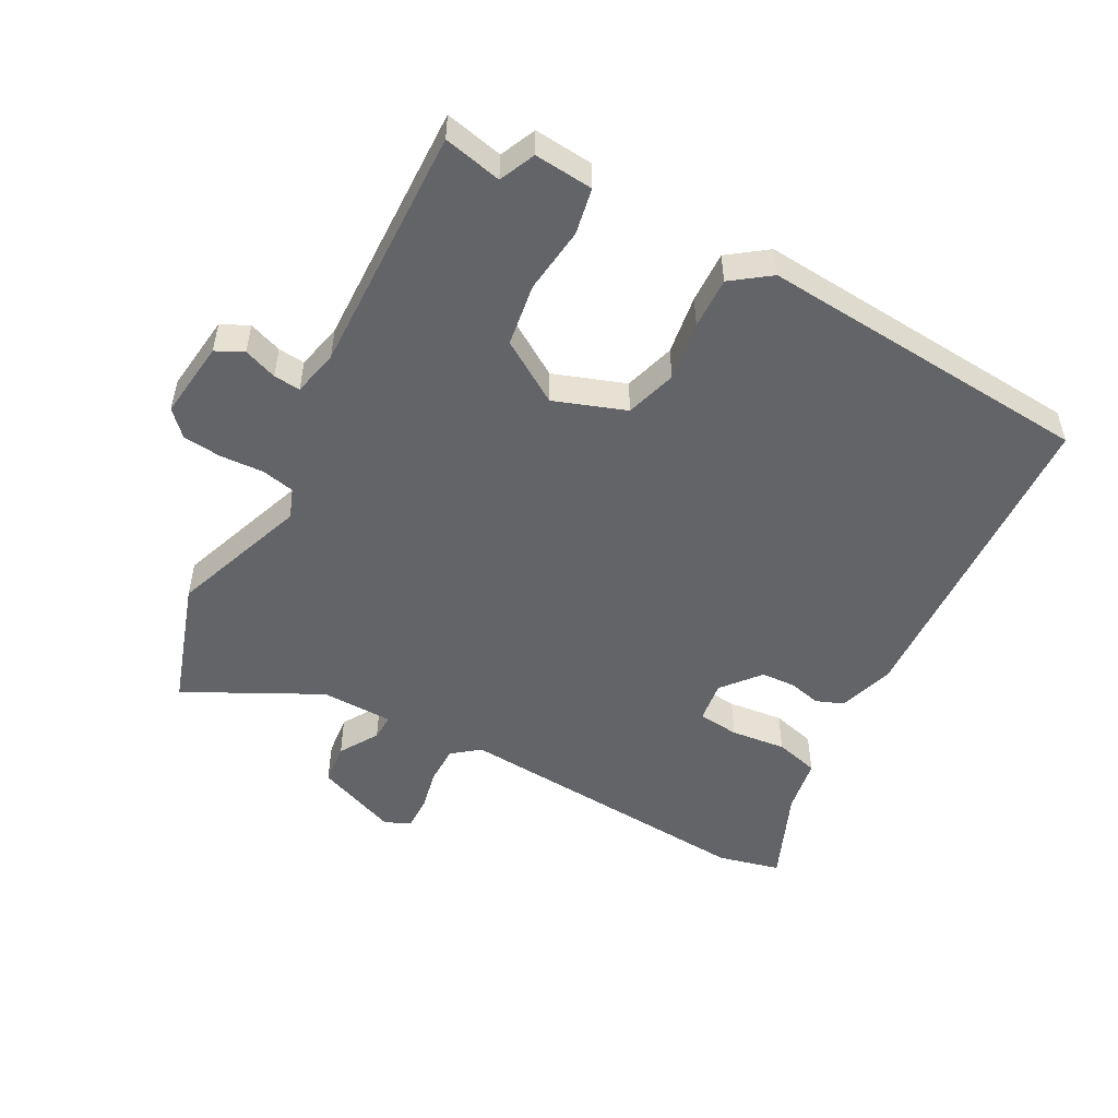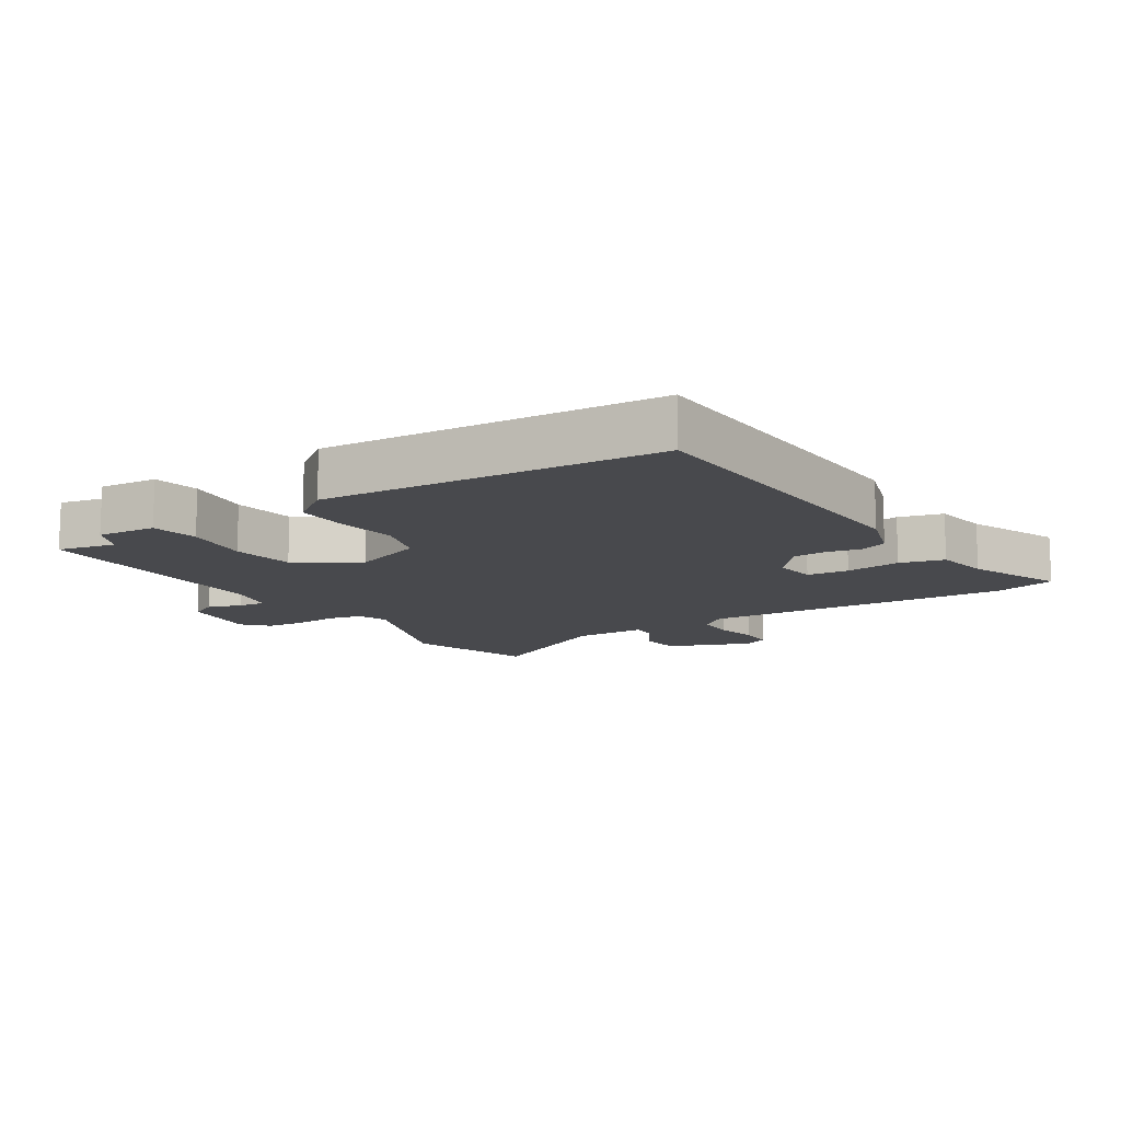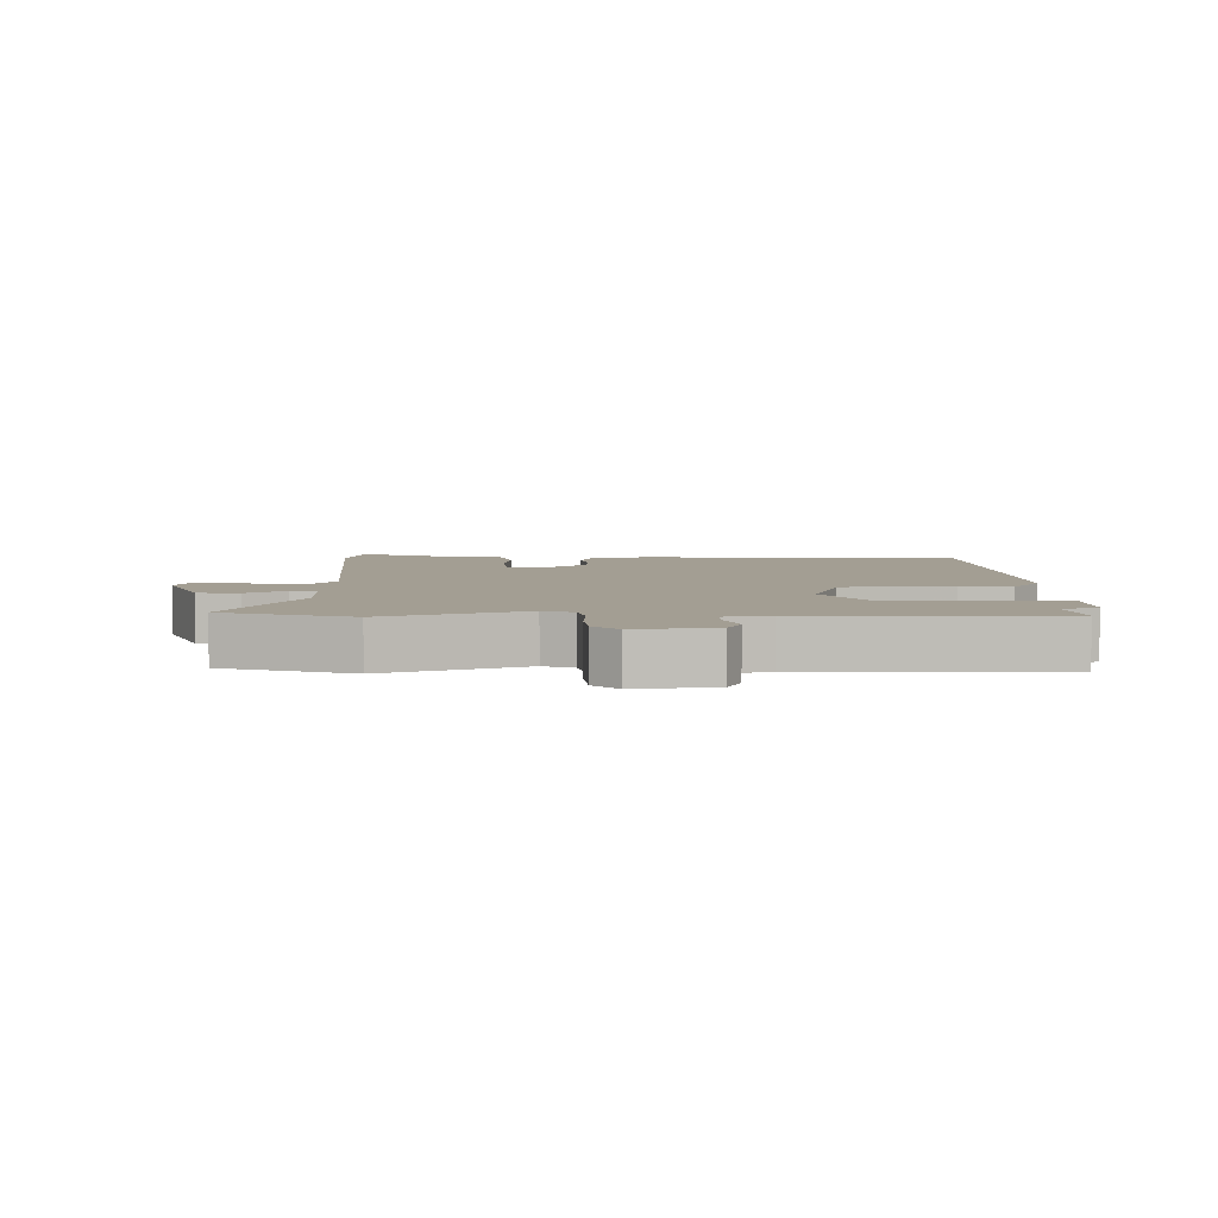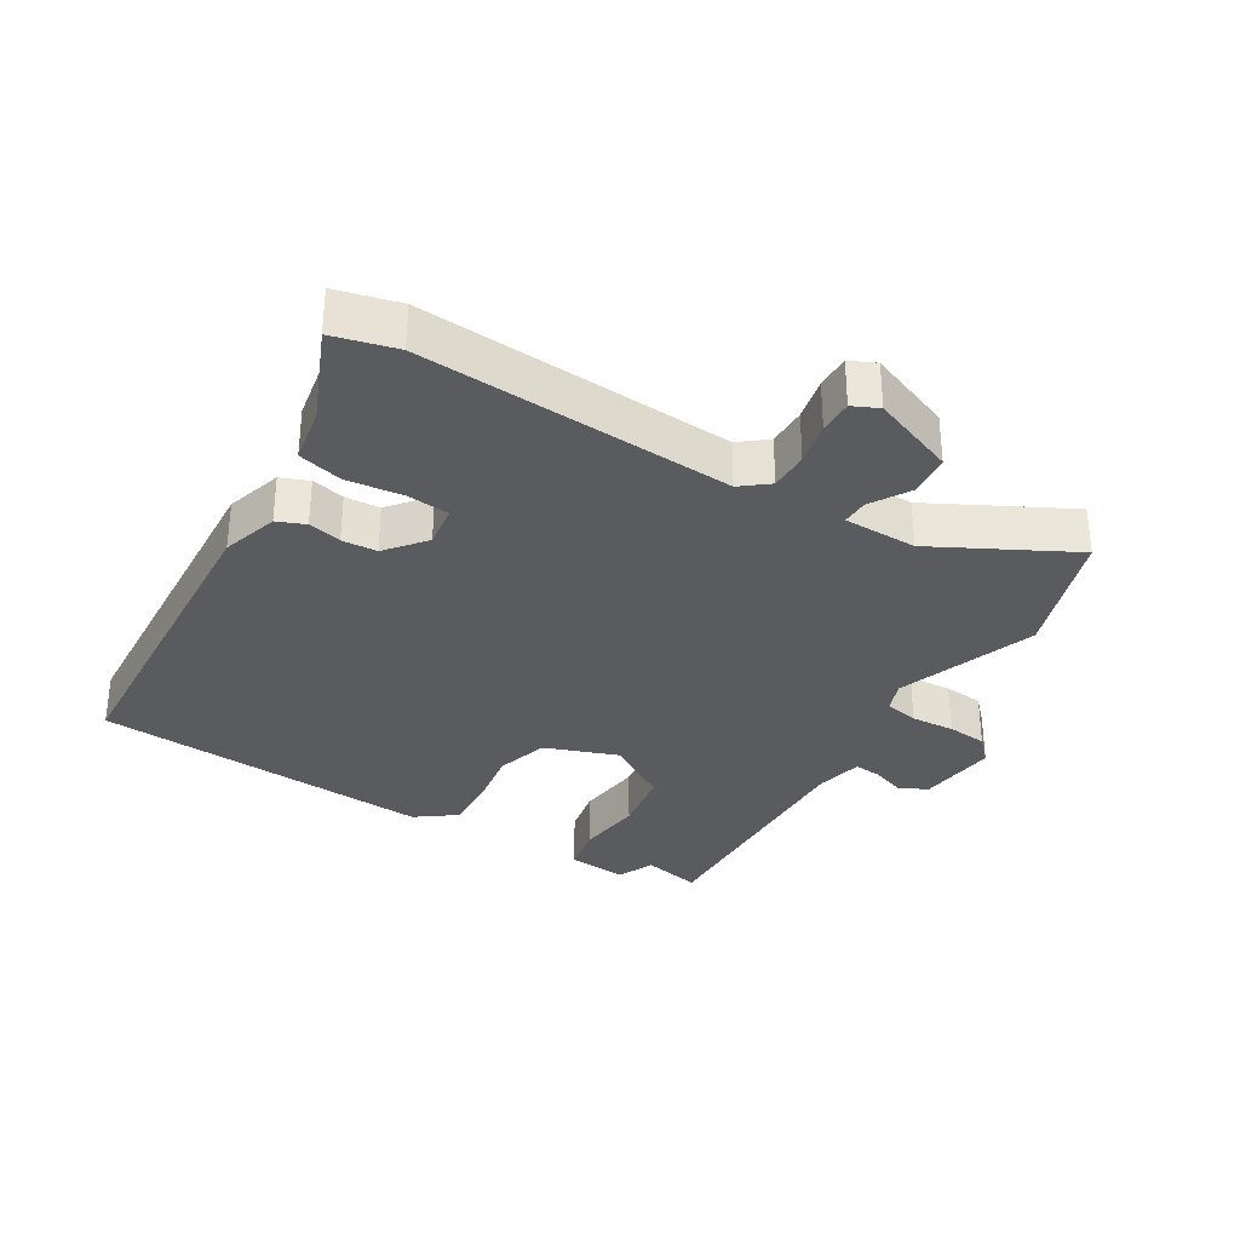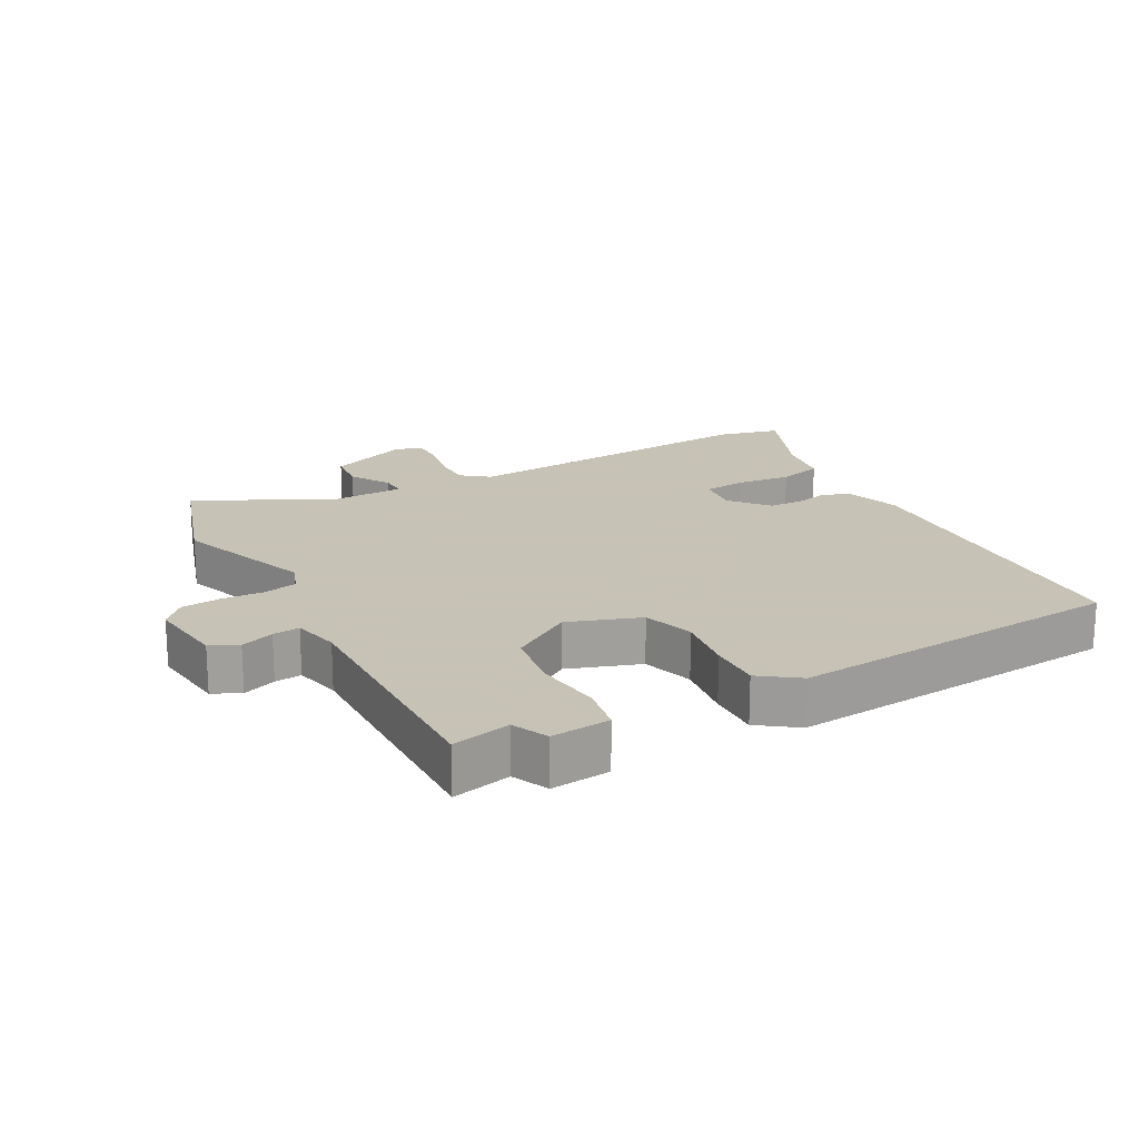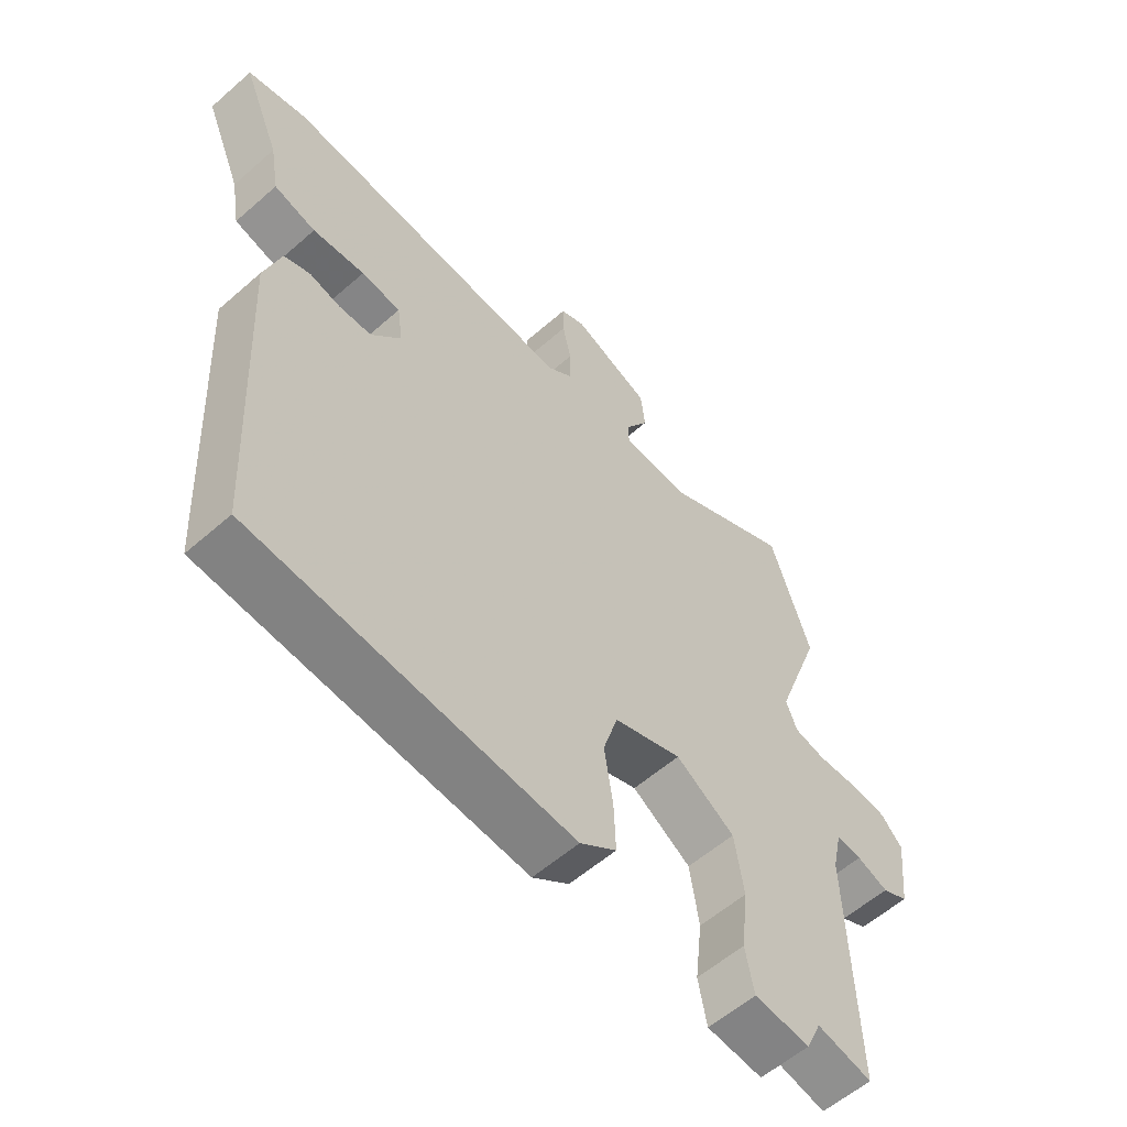
<metadata>
{"format":"obj","ext":"obj","renderer":"f3d","projection":"perspective","resolution":1024,"background":"white","views":[{"elev":-51.1,"azim":151.6,"up":"+Y"},{"elev":-12.5,"azim":-147.5,"up":"+Y"},{"elev":5.2,"azim":88.9,"up":"+Y"},{"elev":-32.5,"azim":-30.9,"up":"+Y"},{"elev":19.1,"azim":151.0,"up":"+Y"},{"elev":-57.9,"azim":-47.8,"up":"+Z"}]}
</metadata>
<code>
v 0.539 0.07 -0.509
v 0.448 0.07 -0.489
v 0.423 0.07 -0.545
v 0.331 0.07 -0.537
v 0.317 0.07 -0.464
v 0.329 0.07 -0.361
v 0.314 0.07 -0.263
v 0.217 0.07 -0.202
v 0.105 0.07 -0.242
v 0.081 0.07 -0.322
v 0.095 0.07 -0.415
v 0.098 0.07 -0.496
v 0.038 0.07 -0.54
v -0.486 0.07 -0.501
v -0.513 0.07 0.01
v -0.486 0.07 0.097
v -0.443 0.07 0.114
v -0.392 0.07 0.102
v -0.338 0.07 0.105
v -0.289 0.07 0.165
v -0.298 0.07 0.23
v -0.363 0.07 0.237
v -0.449 0.07 0.227
v -0.518 0.07 0.245
v -0.533 0.07 0.331
v -0.594 0.07 0.477
v -0.497 0.07 0.501
v -0.016 0.07 0.468
v 0.026 0.07 0.501
v 0.026 0.07 0.561
v 0.012 0.07 0.627
v 0.011 0.07 0.68
v 0.051 0.07 0.698
v 0.18 0.07 0.647
v 0.187 0.07 0.582
v 0.15 0.07 0.521
v 0.149 0.07 0.48
v 0.262 0.07 0.478
v 0.472 0.07 0.586
v 0.538 0.07 0.387
v 0.461 0.07 0.172
v 0.479 0.07 0.125
v 0.531 0.07 0.114
v 0.598 0.07 0.118
v 0.659 0.07 0.112
v 0.695 0.07 0.074
v 0.681 0.07 -0.049
v 0.638 0.07 -0.07
v 0.586 0.07 -0.051
v 0.544 0.07 -0.047
v 0.528 0.07 -0.12
v 0.539 0 -0.509
v 0.448 0 -0.489
v 0.423 0 -0.545
v 0.331 0 -0.537
v 0.317 0 -0.464
v 0.329 0 -0.361
v 0.314 0 -0.263
v 0.217 0 -0.202
v 0.105 0 -0.242
v 0.081 0 -0.322
v 0.095 0 -0.415
v 0.098 0 -0.496
v 0.038 0 -0.54
v -0.486 0 -0.501
v -0.513 0 0.01
v -0.486 0 0.097
v -0.443 0 0.114
v -0.392 0 0.102
v -0.338 0 0.105
v -0.289 0 0.165
v -0.298 0 0.23
v -0.363 0 0.237
v -0.449 0 0.227
v -0.518 0 0.245
v -0.533 0 0.331
v -0.594 0 0.477
v -0.497 0 0.501
v -0.016 0 0.468
v 0.026 0 0.501
v 0.026 0 0.561
v 0.012 0 0.627
v 0.011 0 0.68
v 0.051 0 0.698
v 0.18 0 0.647
v 0.187 0 0.582
v 0.15 0 0.521
v 0.149 0 0.48
v 0.262 0 0.478
v 0.472 0 0.586
v 0.538 0 0.387
v 0.461 0 0.172
v 0.479 0 0.125
v 0.531 0 0.114
v 0.598 0 0.118
v 0.659 0 0.112
v 0.695 0 0.074
v 0.681 0 -0.049
v 0.638 0 -0.07
v 0.586 0 -0.051
v 0.544 0 -0.047
v 0.528 0 -0.12
f 46 47 48 49
f 46 49 50
f 43 44 45 46
f 42 43 46 50
f 41 42 50 51
f 38 39 40 41
f 37 38 41 51
f 33 34 35 36
f 33 36 37
f 30 31 32 33
f 29 30 33 37
f 28 29 37 51
f 25 26 27 28
f 22 23 24 25
f 21 22 25 28
f 20 21 28 51
f 15 16 17 18
f 15 18 19
f 14 15 19
f 10 11 12 13
f 10 13 14 19
f 3 4 5 6
f 2 3 6 7
f 1 2 7
f 51 1 7
f 20 51 7 8
f 9 10 19 20
f 8 9 20
f 100 99 98 97
f 101 100 97
f 97 96 95 94
f 101 97 94 93
f 102 101 93 92
f 92 91 90 89
f 102 92 89 88
f 87 86 85 84
f 88 87 84
f 84 83 82 81
f 88 84 81 80
f 102 88 80 79
f 79 78 77 76
f 76 75 74 73
f 79 76 73 72
f 102 79 72 71
f 69 68 67 66
f 70 69 66
f 70 66 65
f 64 63 62 61
f 70 65 64 61
f 57 56 55 54
f 58 57 54 53
f 58 53 52
f 58 52 102
f 59 58 102 71
f 71 70 61 60
f 71 60 59
f 1 52 53 2
f 2 53 54 3
f 3 54 55 4
f 4 55 56 5
f 5 56 57 6
f 6 57 58 7
f 7 58 59 8
f 8 59 60 9
f 9 60 61 10
f 10 61 62 11
f 11 62 63 12
f 12 63 64 13
f 13 64 65 14
f 14 65 66 15
f 15 66 67 16
f 16 67 68 17
f 17 68 69 18
f 18 69 70 19
f 19 70 71 20
f 20 71 72 21
f 21 72 73 22
f 22 73 74 23
f 23 74 75 24
f 24 75 76 25
f 25 76 77 26
f 26 77 78 27
f 27 78 79 28
f 28 79 80 29
f 29 80 81 30
f 30 81 82 31
f 31 82 83 32
f 32 83 84 33
f 33 84 85 34
f 34 85 86 35
f 35 86 87 36
f 36 87 88 37
f 37 88 89 38
f 38 89 90 39
f 39 90 91 40
f 40 91 92 41
f 41 92 93 42
f 42 93 94 43
f 43 94 95 44
f 44 95 96 45
f 45 96 97 46
f 46 97 98 47
f 47 98 99 48
f 48 99 100 49
f 49 100 101 50
f 50 101 102 51
f 51 102 52 1

</code>
